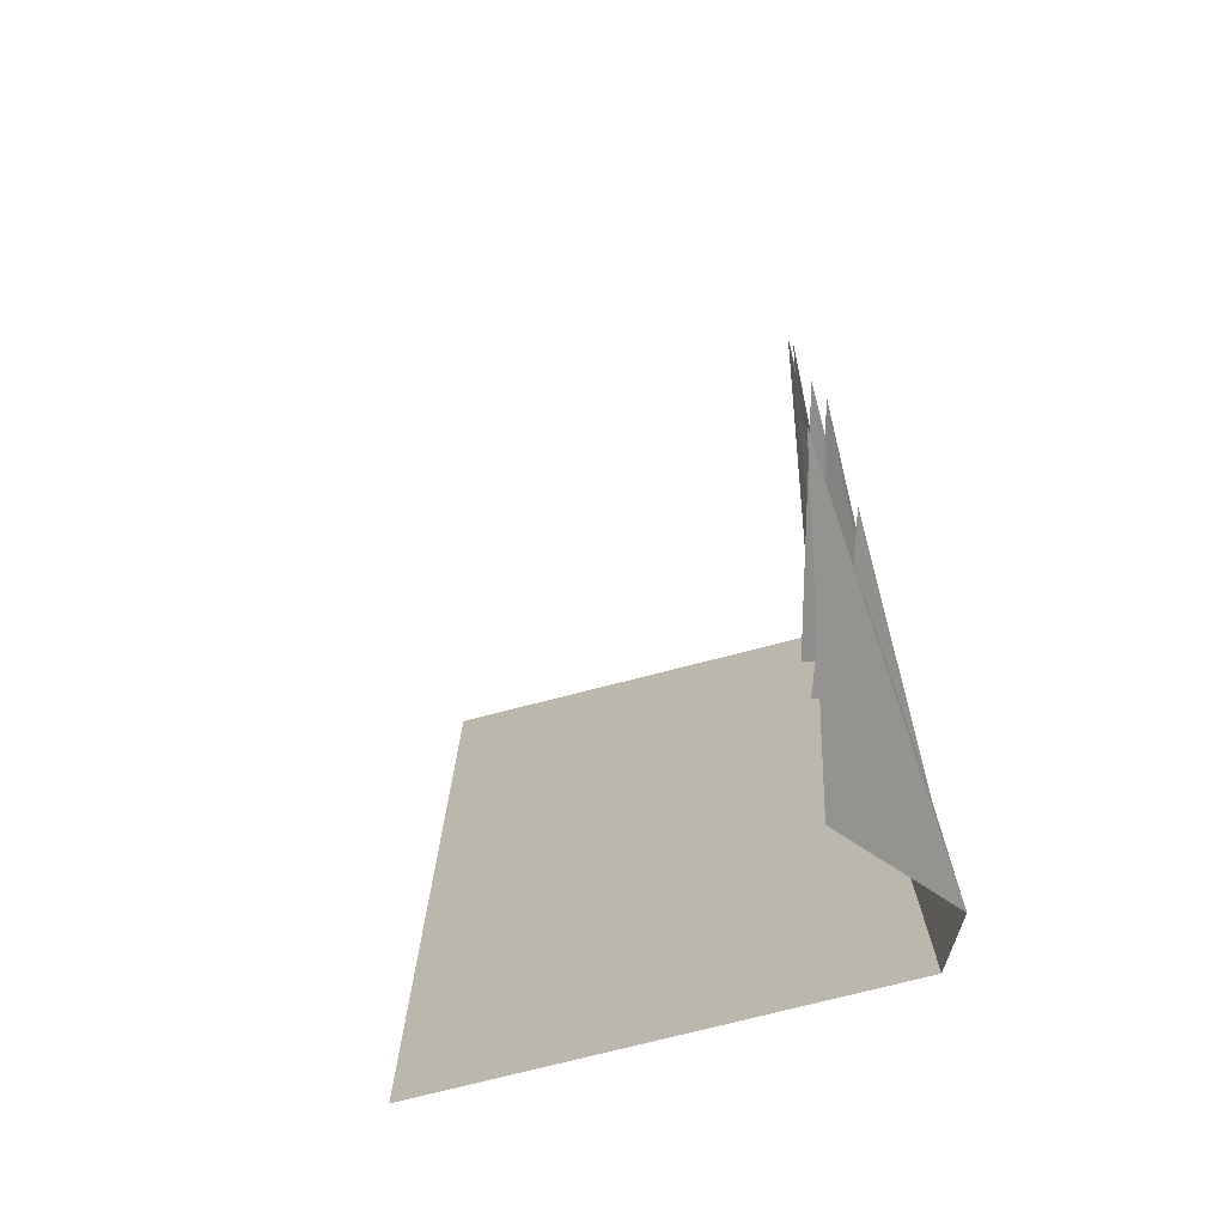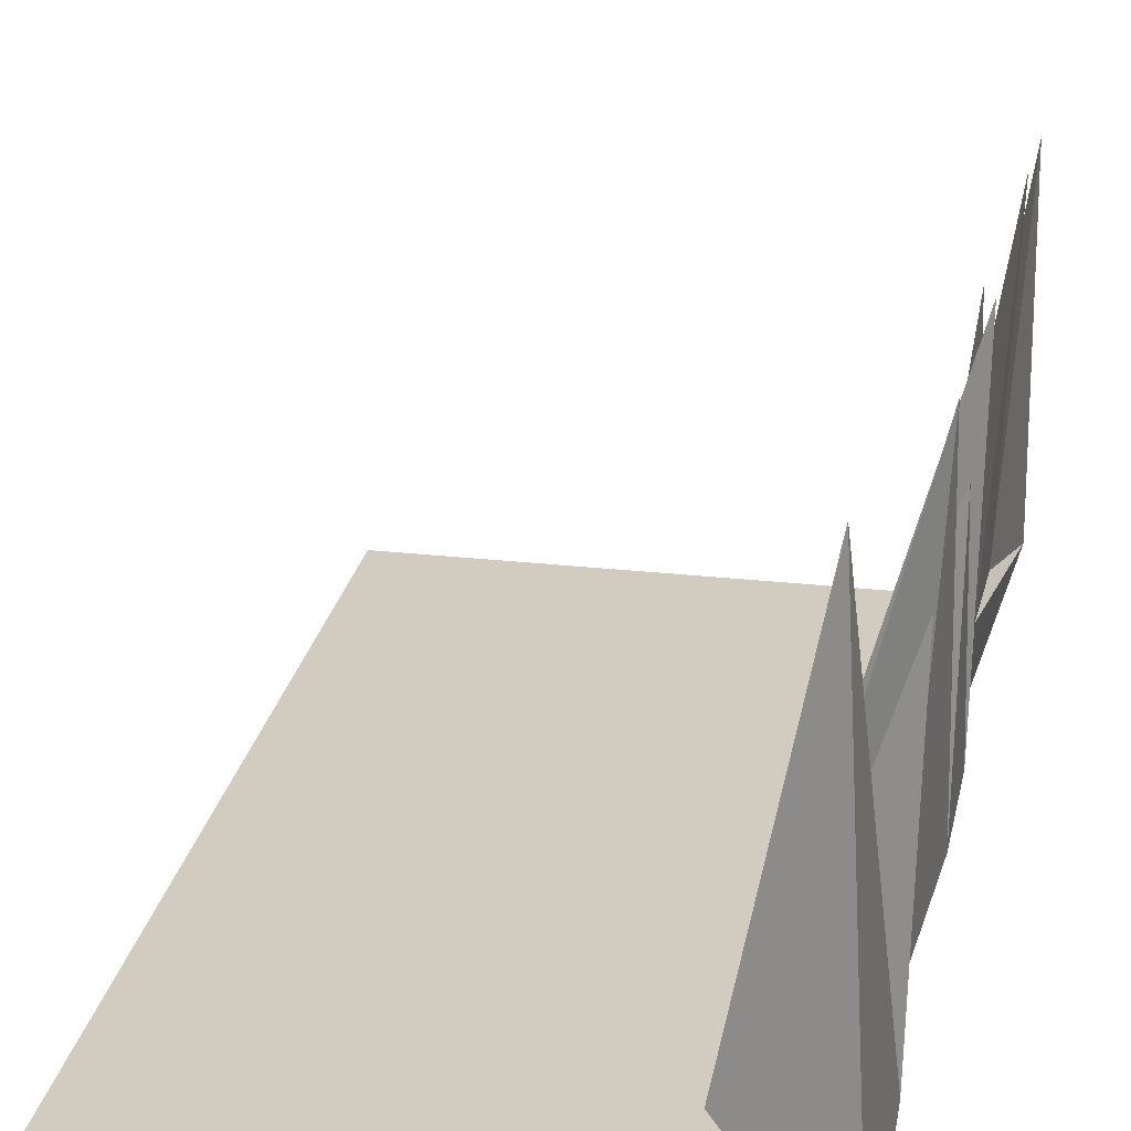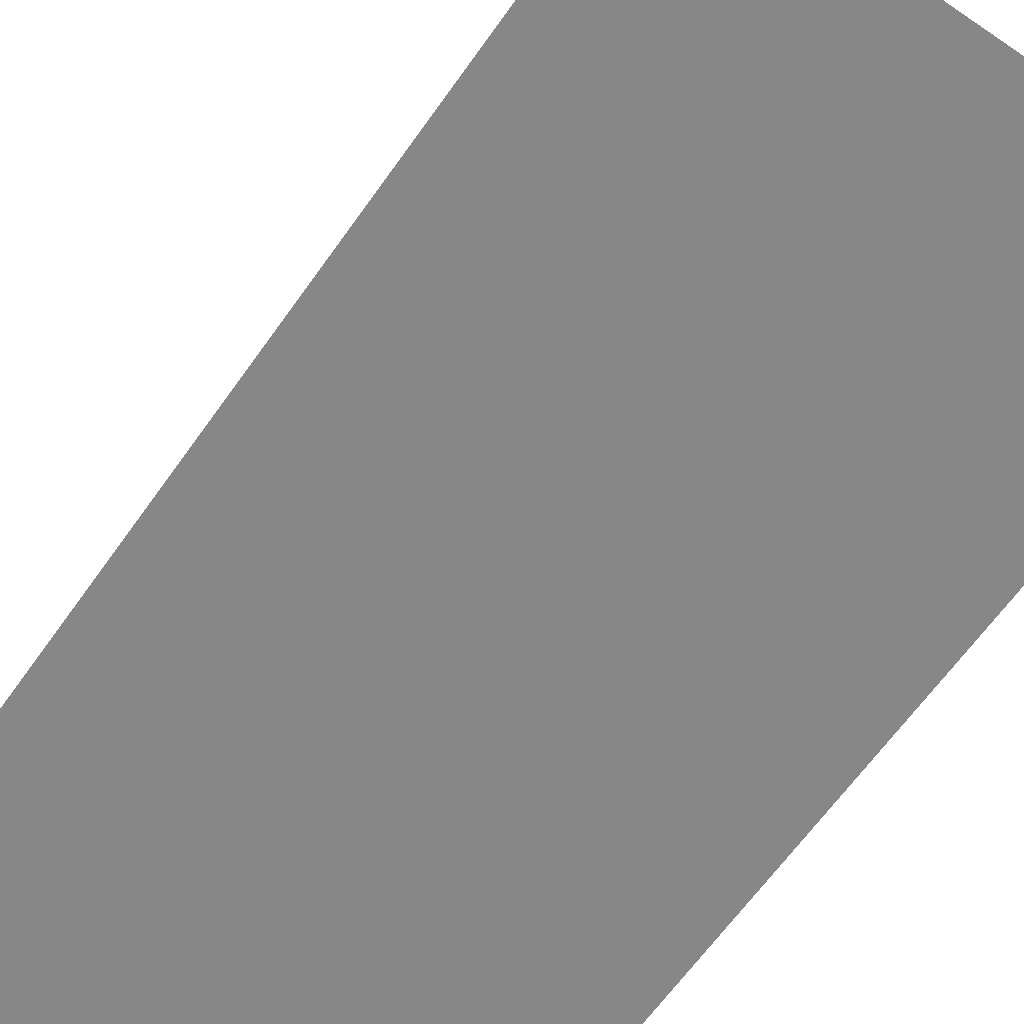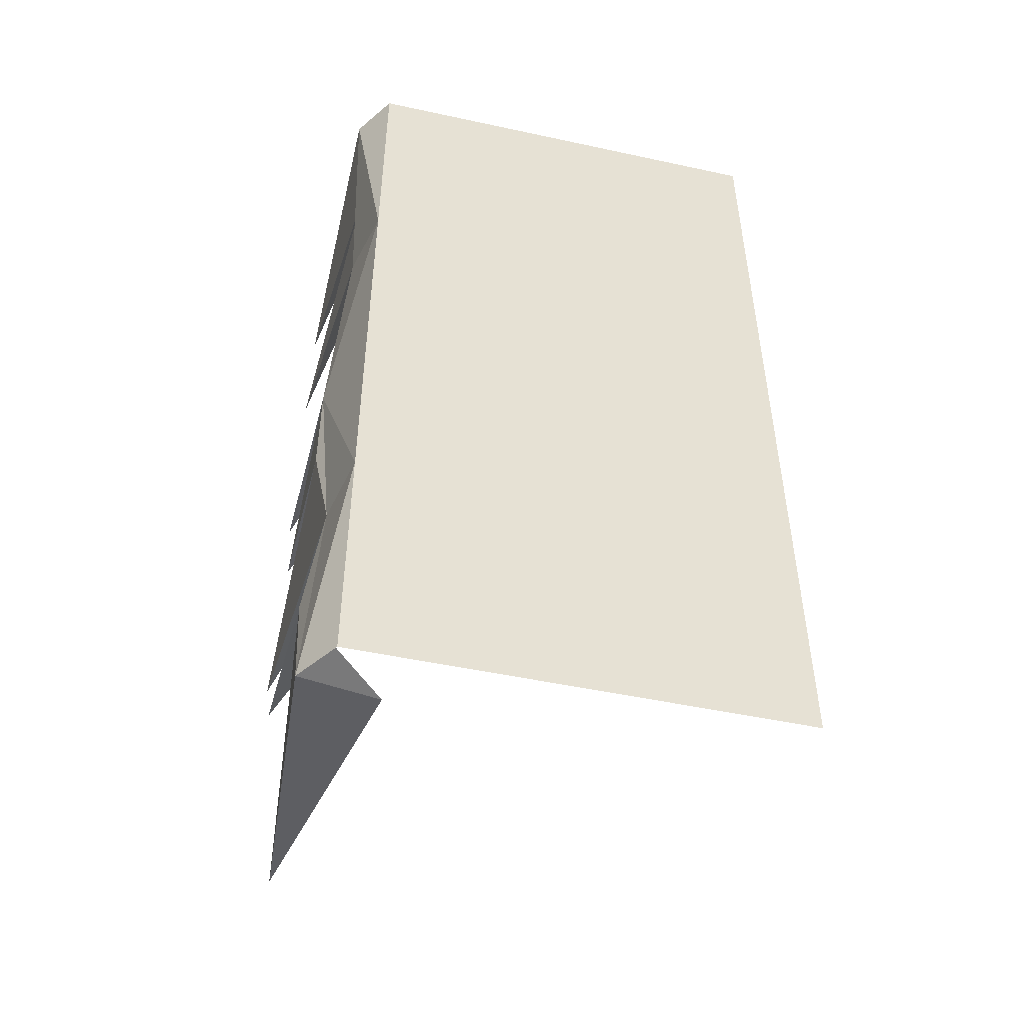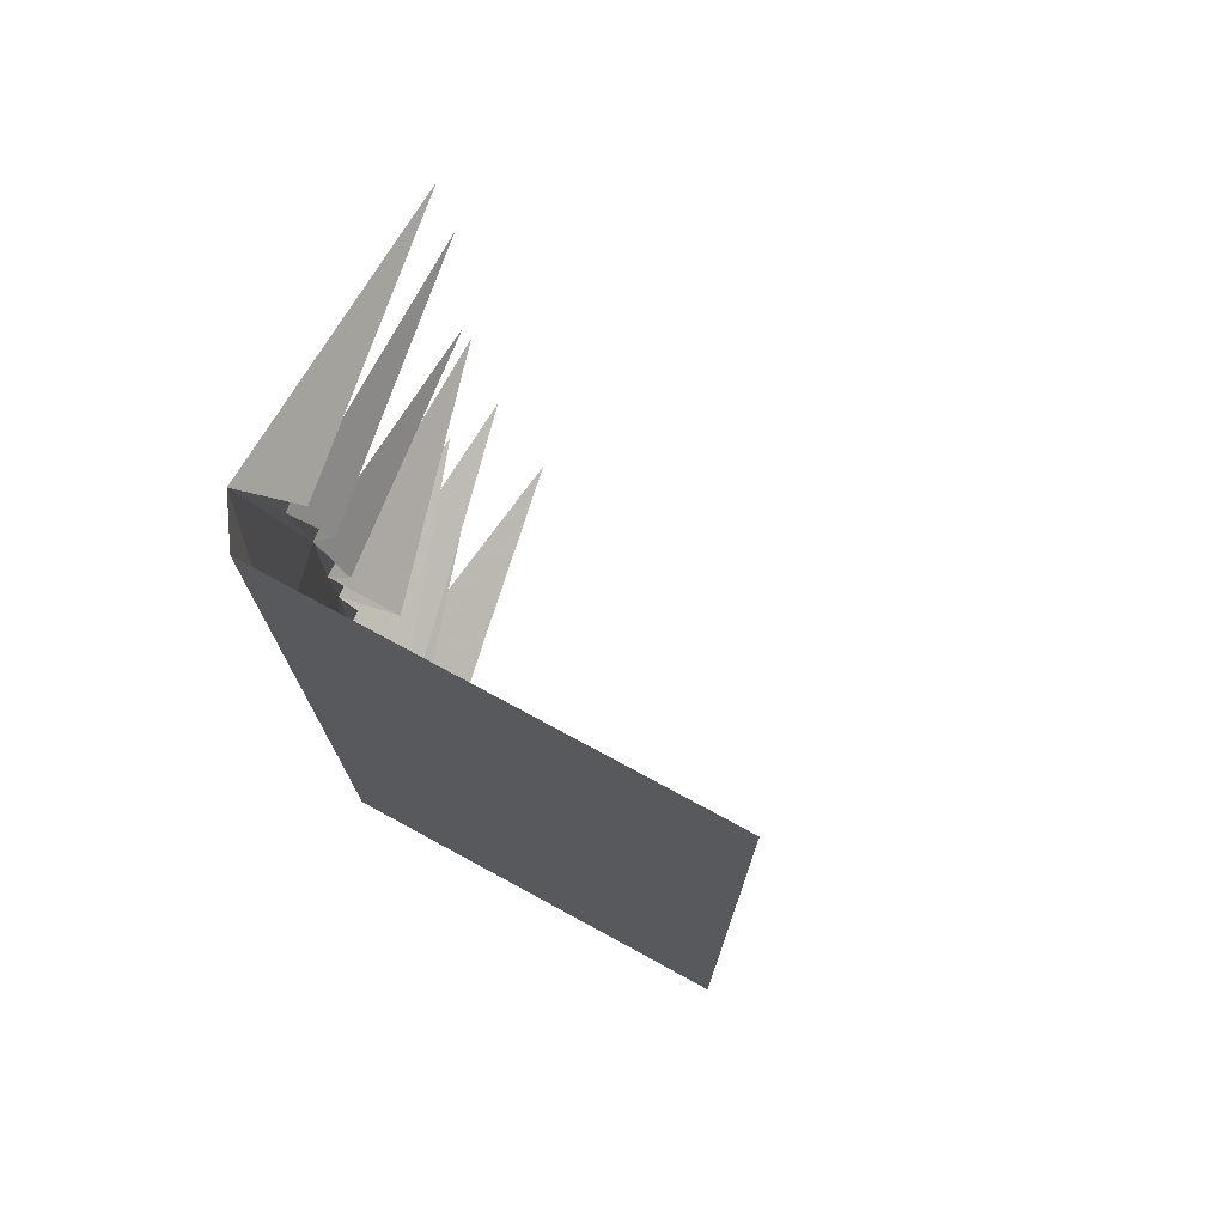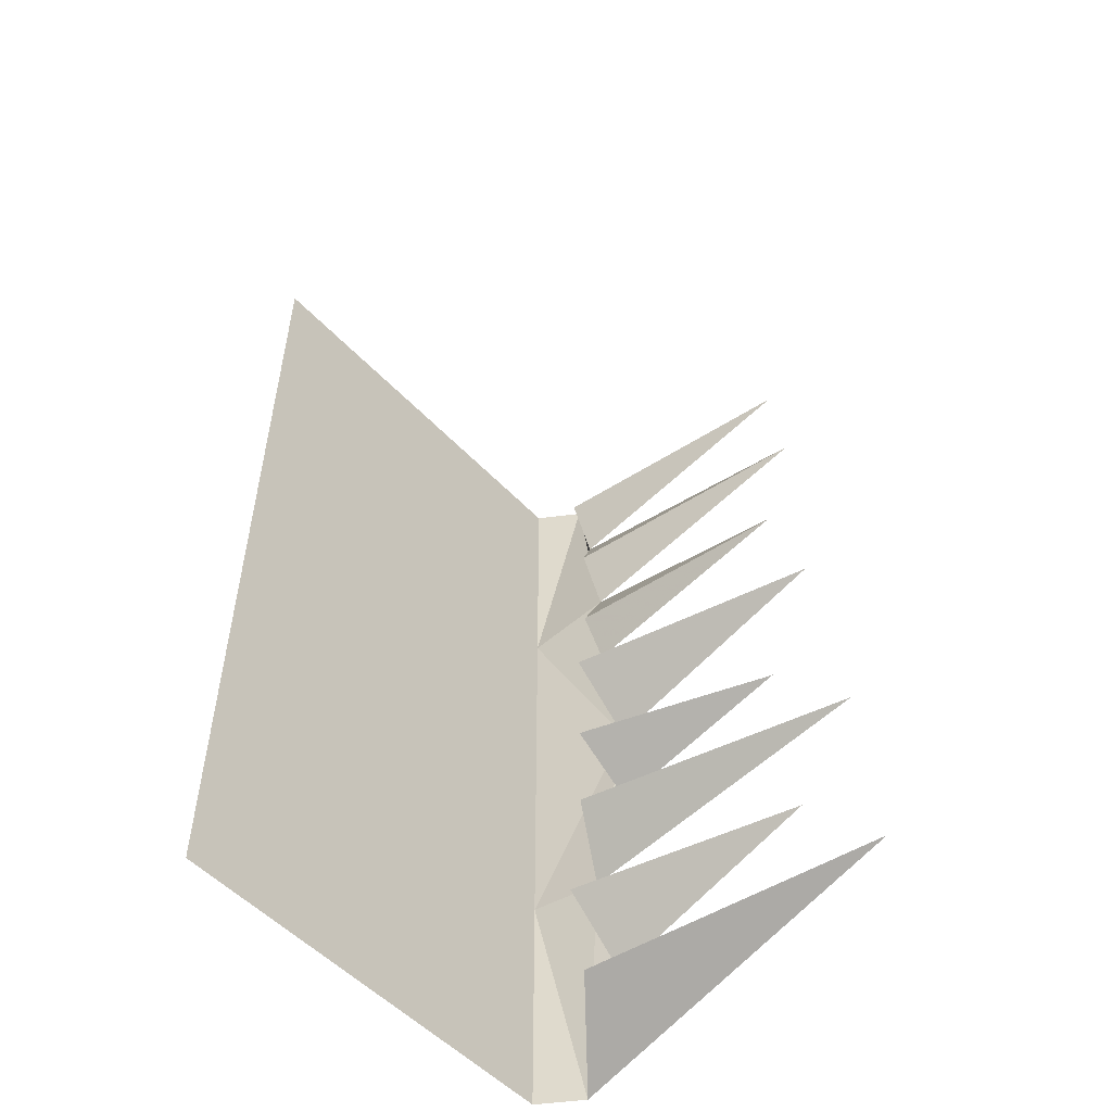
<metadata>
{"format":"obj","ext":"obj","renderer":"f3d","projection":"perspective","resolution":1024,"background":"white","views":[{"elev":-74.2,"azim":-165.5,"up":"+Z"},{"elev":24.0,"azim":-169.2,"up":"+Y"},{"elev":-62.6,"azim":145.2,"up":"+Y"},{"elev":-49.0,"azim":-13.5,"up":"+Z"},{"elev":74.2,"azim":28.5,"up":"+Z"},{"elev":-52.8,"azim":131.7,"up":"+Z"}]}
</metadata>
<code>
v 0.375 0 -0.25
v 0.375 0 0.25
v 0.1719 0 0
v 0.03125 0 -0.5
v 0.5 0 -0.5
v 0.5 0 0.5
v 0.03125 0 0.5
v 0.03125 0 0.2188
v 0.03125 0 0
v 0.03125 0 -0.2344
v 0 0.04688 -0.5
v 0.01562 0.07812 -0.2344
v 0 0.09375 -0.3594
v 0.03125 0.4531 -0.4219
v 0.09375 0.125 -0.4375
v 0 0.04688 0.5
v 0.01562 0.09375 0.25
v 0 0.1094 0
v 0 0.1094 -0.1094
v 0 0.4219 -0.1719
v 0.07812 0.1094 -0.1719
v 0 0.375 0.4531
v 0.01562 0.07812 0.375
v 0 0.3906 0.3281
v 0.04688 0.09375 0.3125
v 0.01562 0.3594 0.1875
v 0.01562 0.09375 0.1406
v 0 0.3906 0.07812
v 0.07812 0.1094 0.0625
v 0 0.3281 -0.0625
v 0.07812 0.1094 -0.0625
v 0 0.3438 -0.2812
v 0.07812 0.09375 -0.2969
v 0.04688 0.09375 0.1875
v 0.04688 0.07812 0.4375
f 1 2 3
f 1 3 4
f 1 4 5
f 1 5 6
f 1 6 2
f 2 6 7
f 2 7 3
f 3 7 8
f 3 8 9
f 3 9 10
f 3 10 4
f 4 10 11
f 11 10 12
f 11 12 13
f 11 13 14
f 11 14 15
f 15 14 13
f 7 16 8
f 8 16 17
f 8 17 18
f 8 18 9
f 9 18 10
f 10 18 12
f 12 18 19
f 12 19 20
f 12 20 21
f 21 20 19
f 16 22 23
f 16 23 17
f 17 23 24
f 17 24 25
f 25 24 23
f 17 26 27
f 17 27 18
f 18 27 28
f 18 28 29
f 29 28 27
f 18 30 19
f 19 30 31
f 31 30 18
f 12 32 13
f 13 32 33
f 33 32 12
f 26 17 34
f 26 34 27
f 22 16 35
f 22 35 23

</code>
